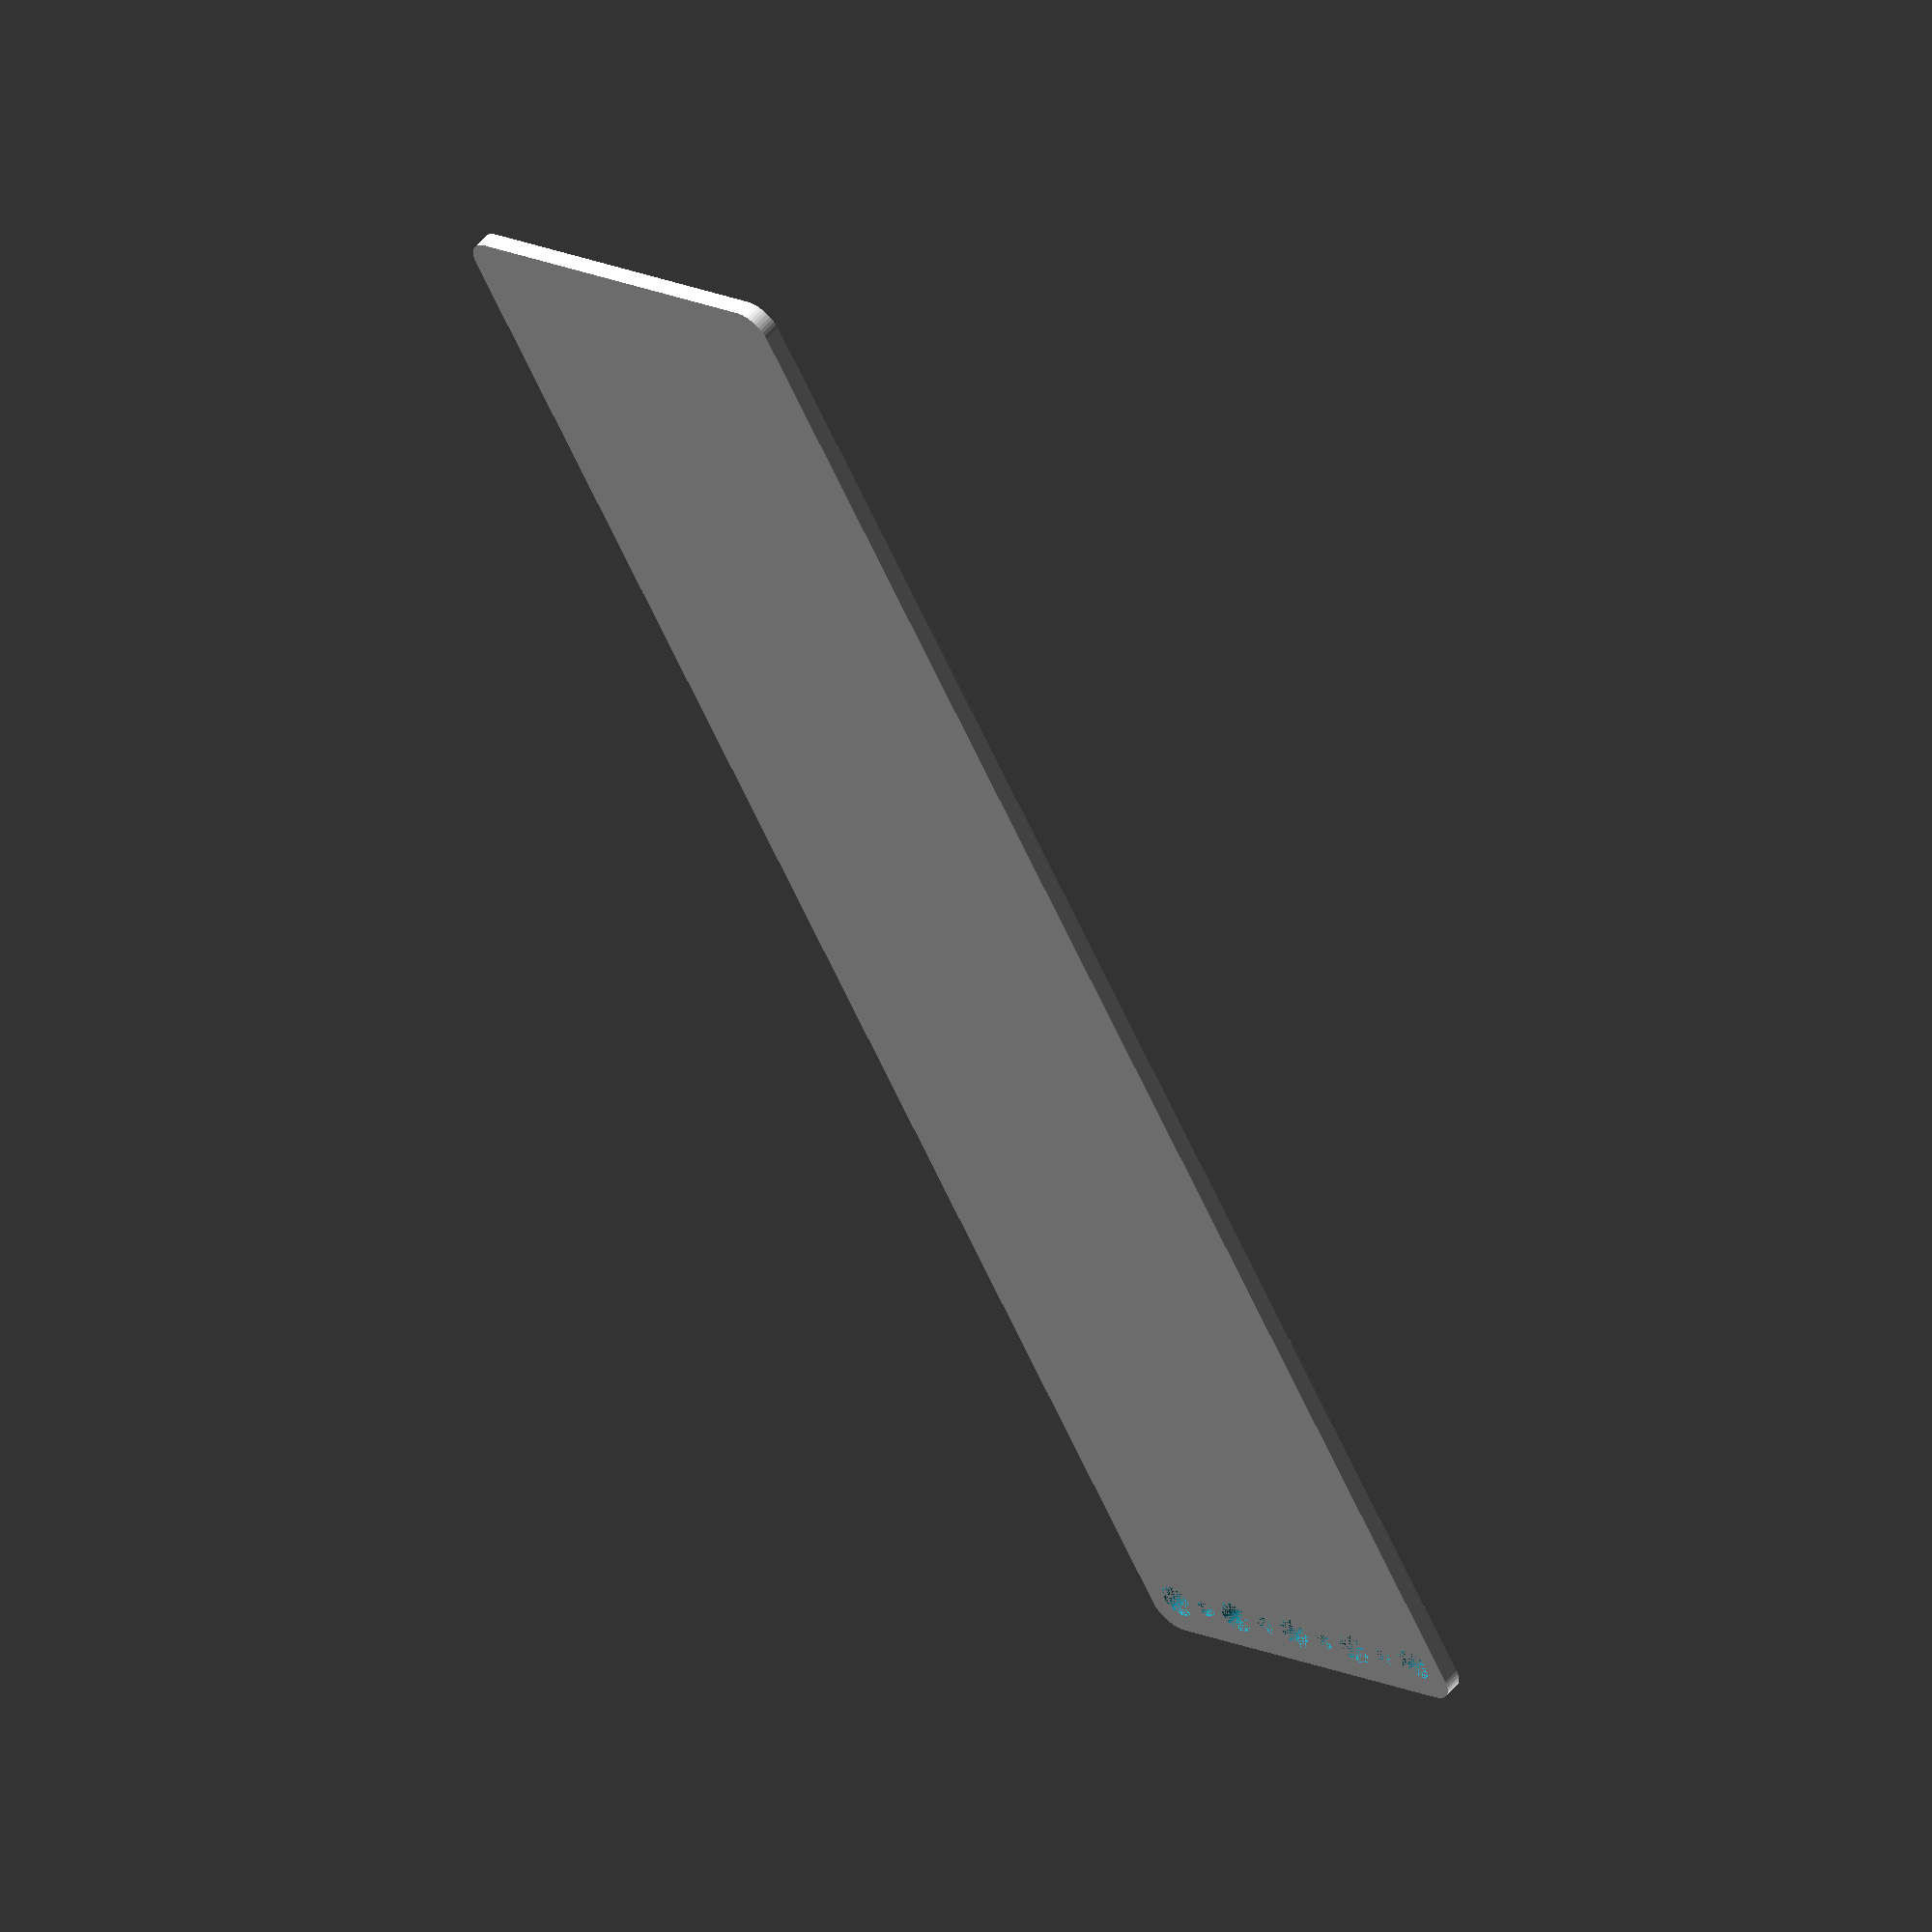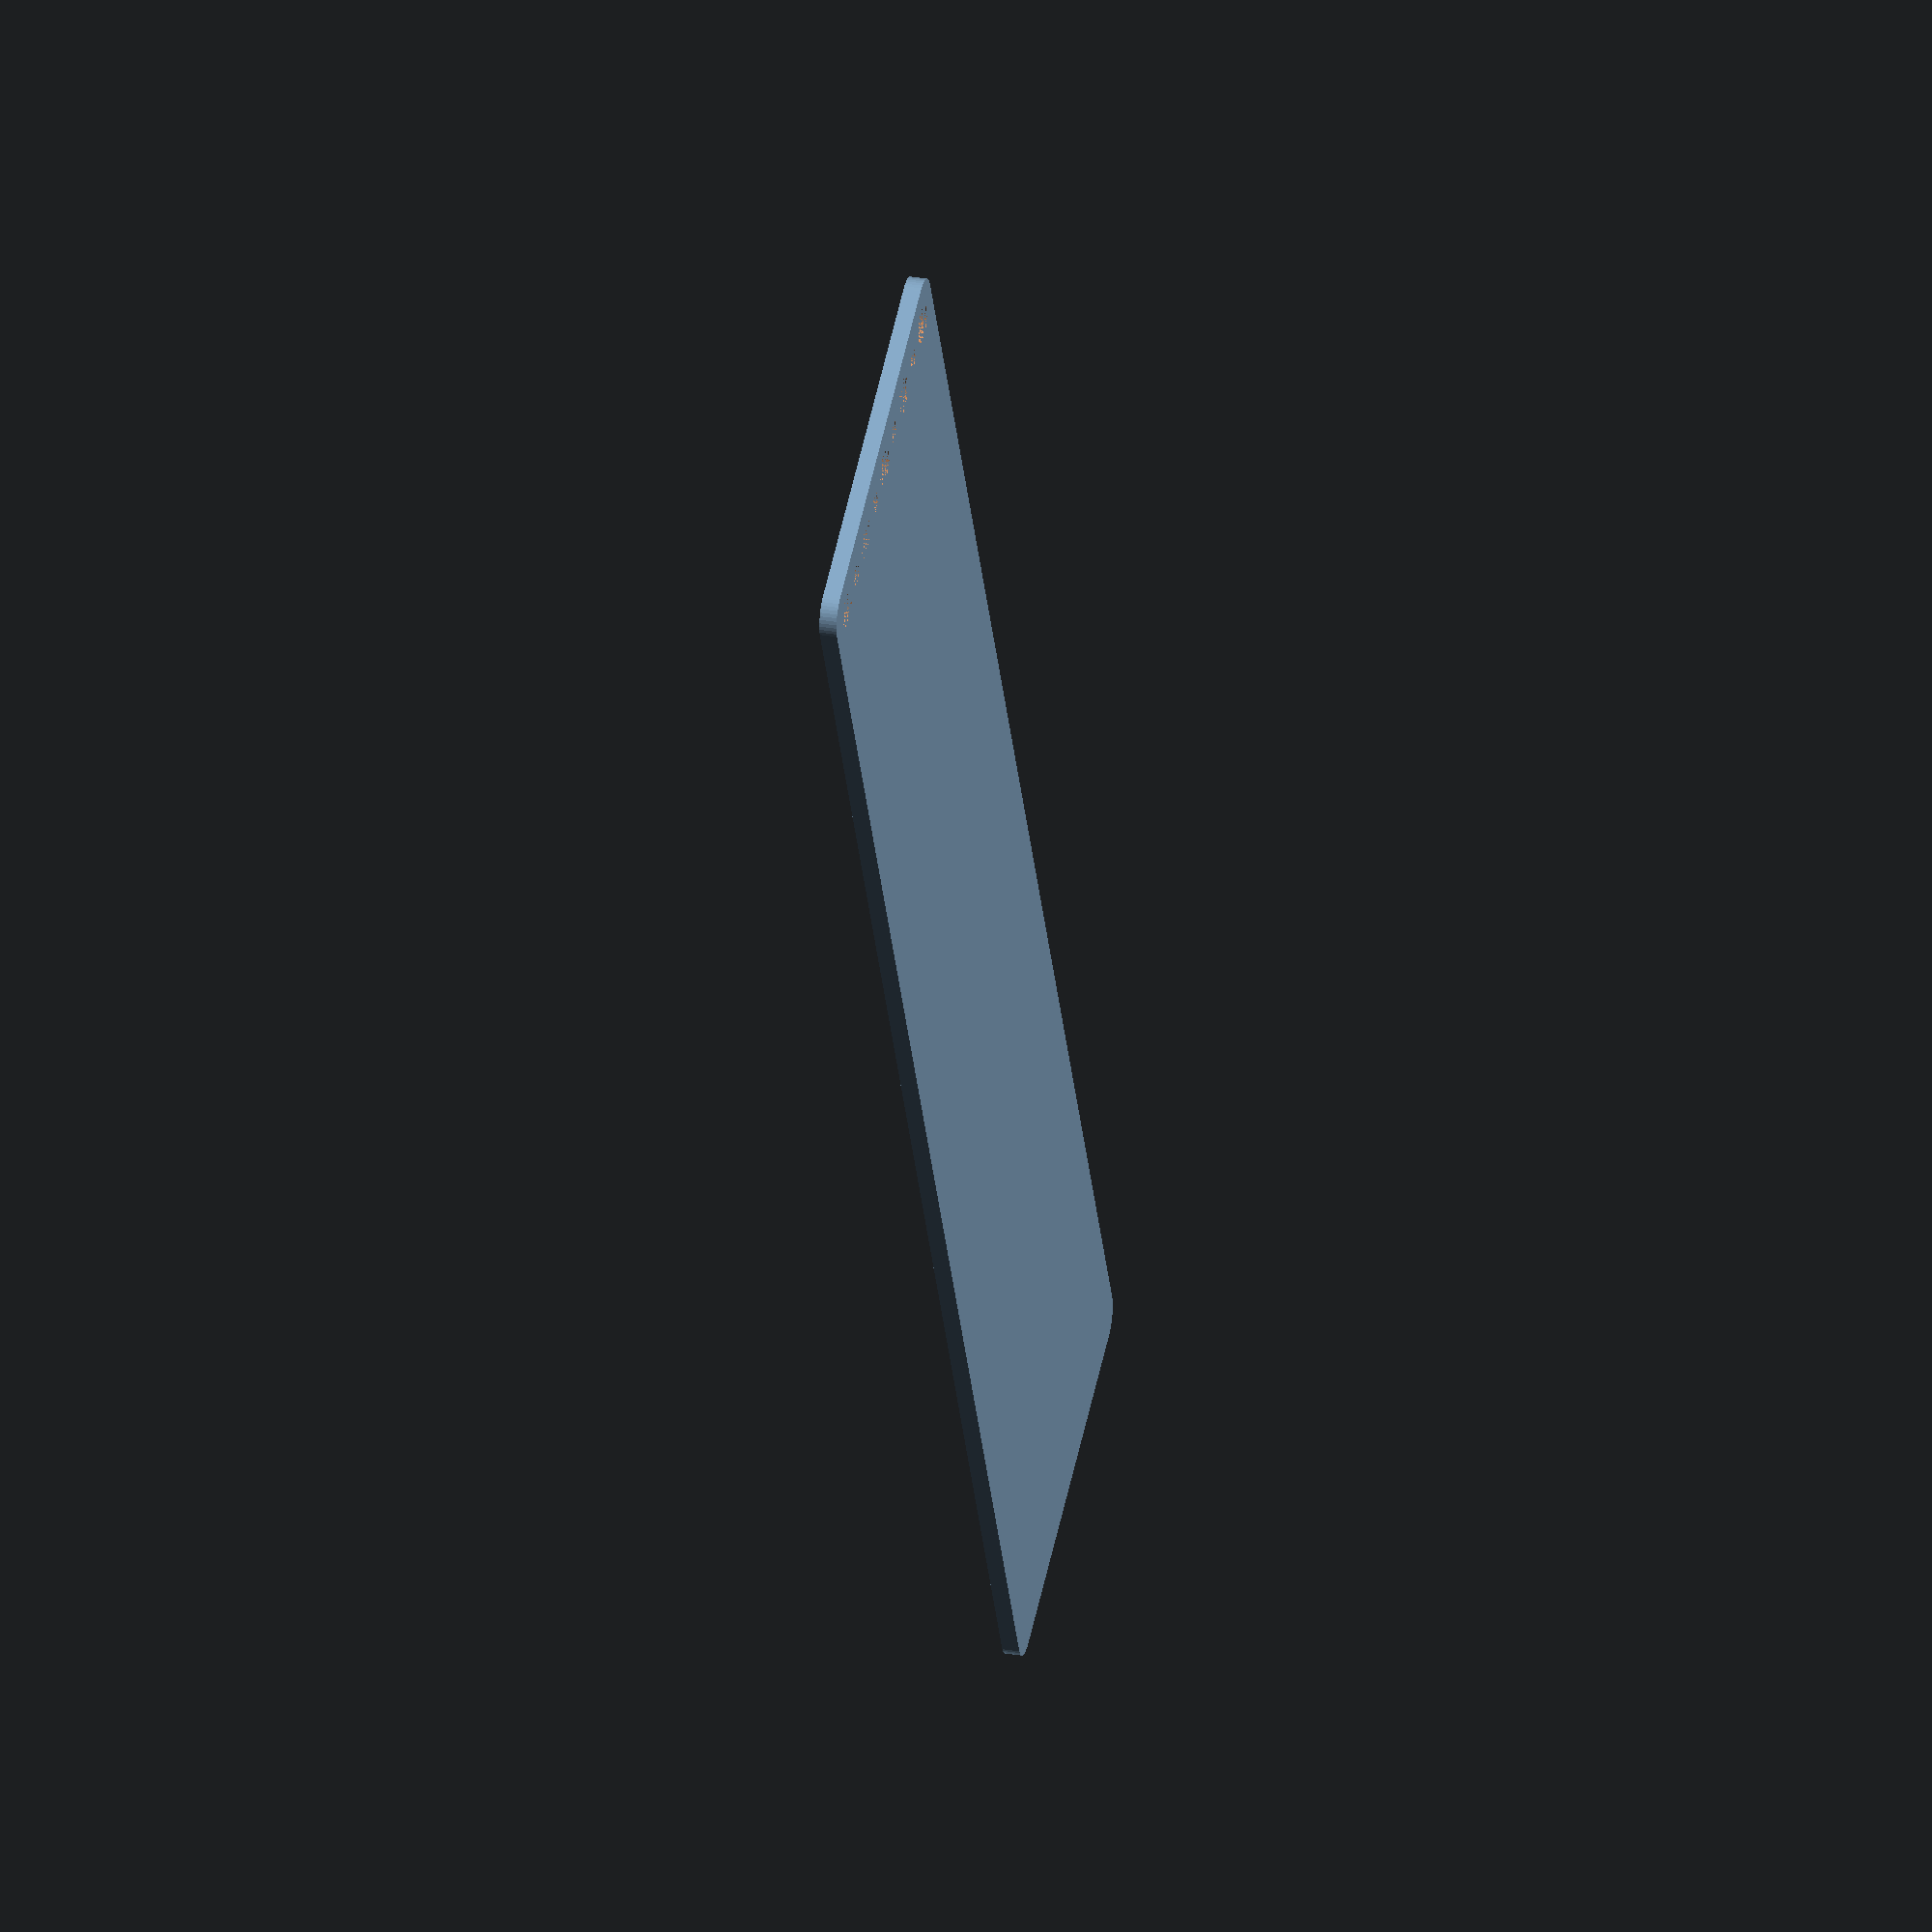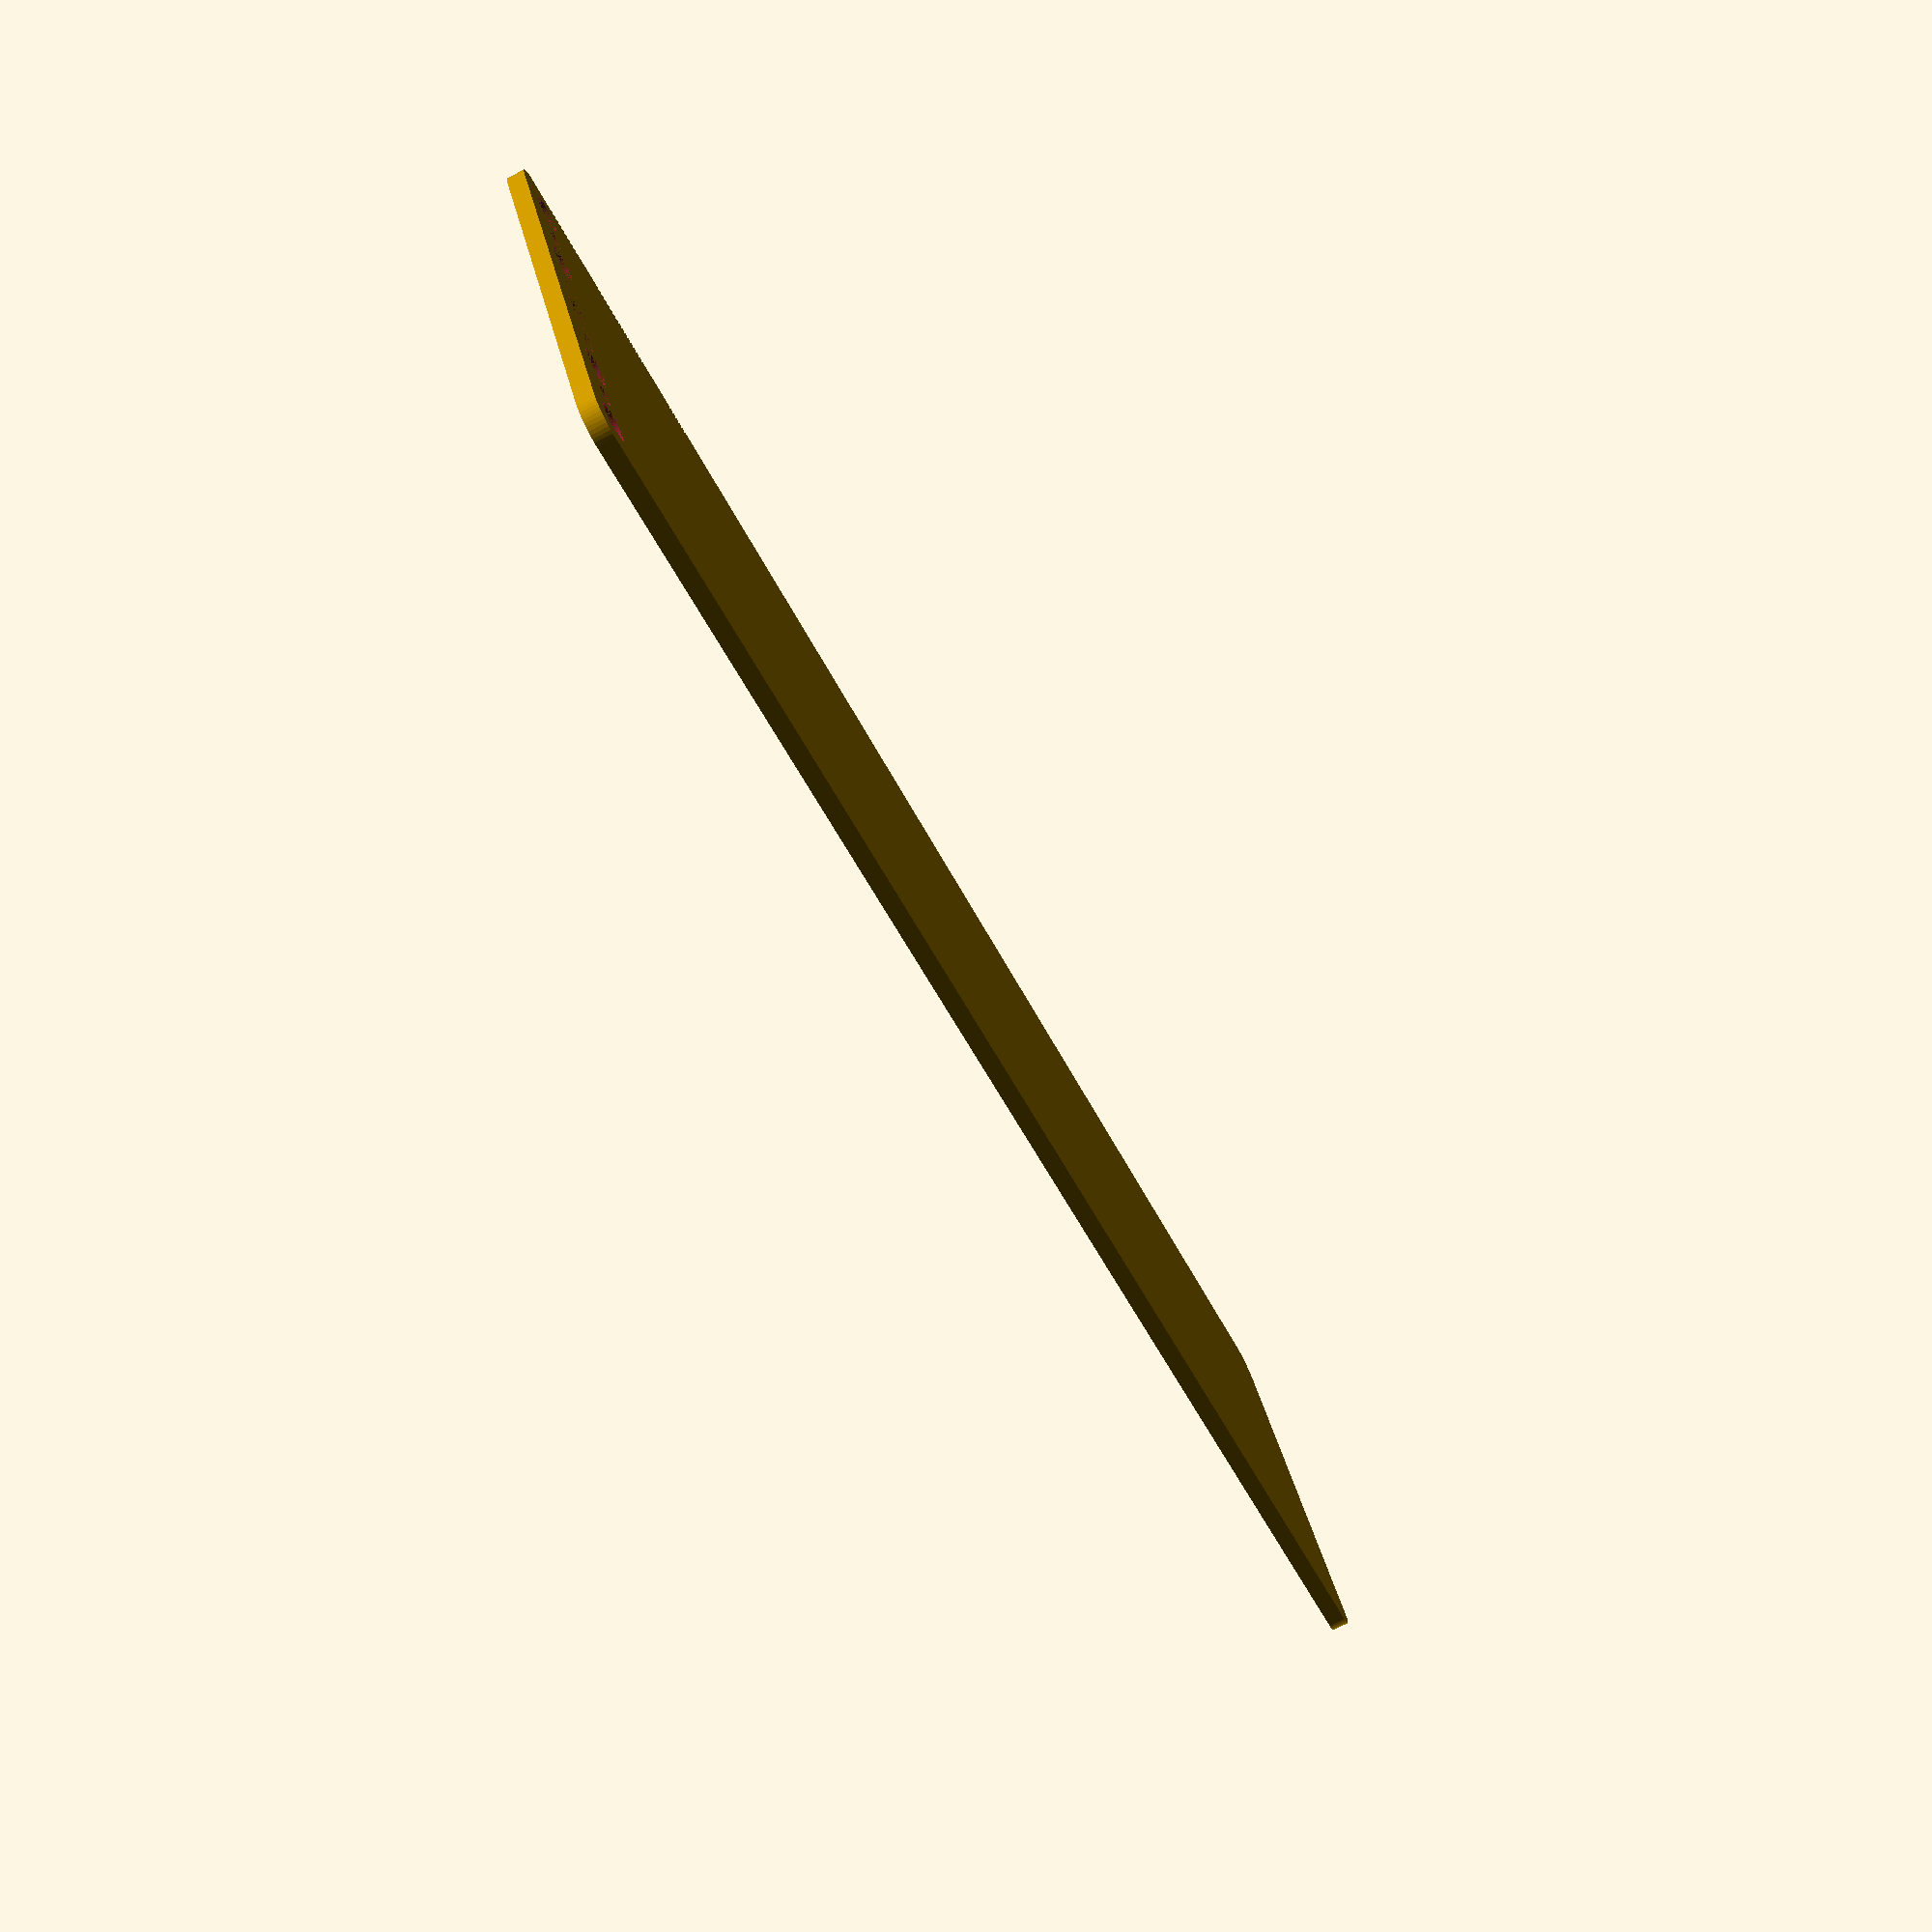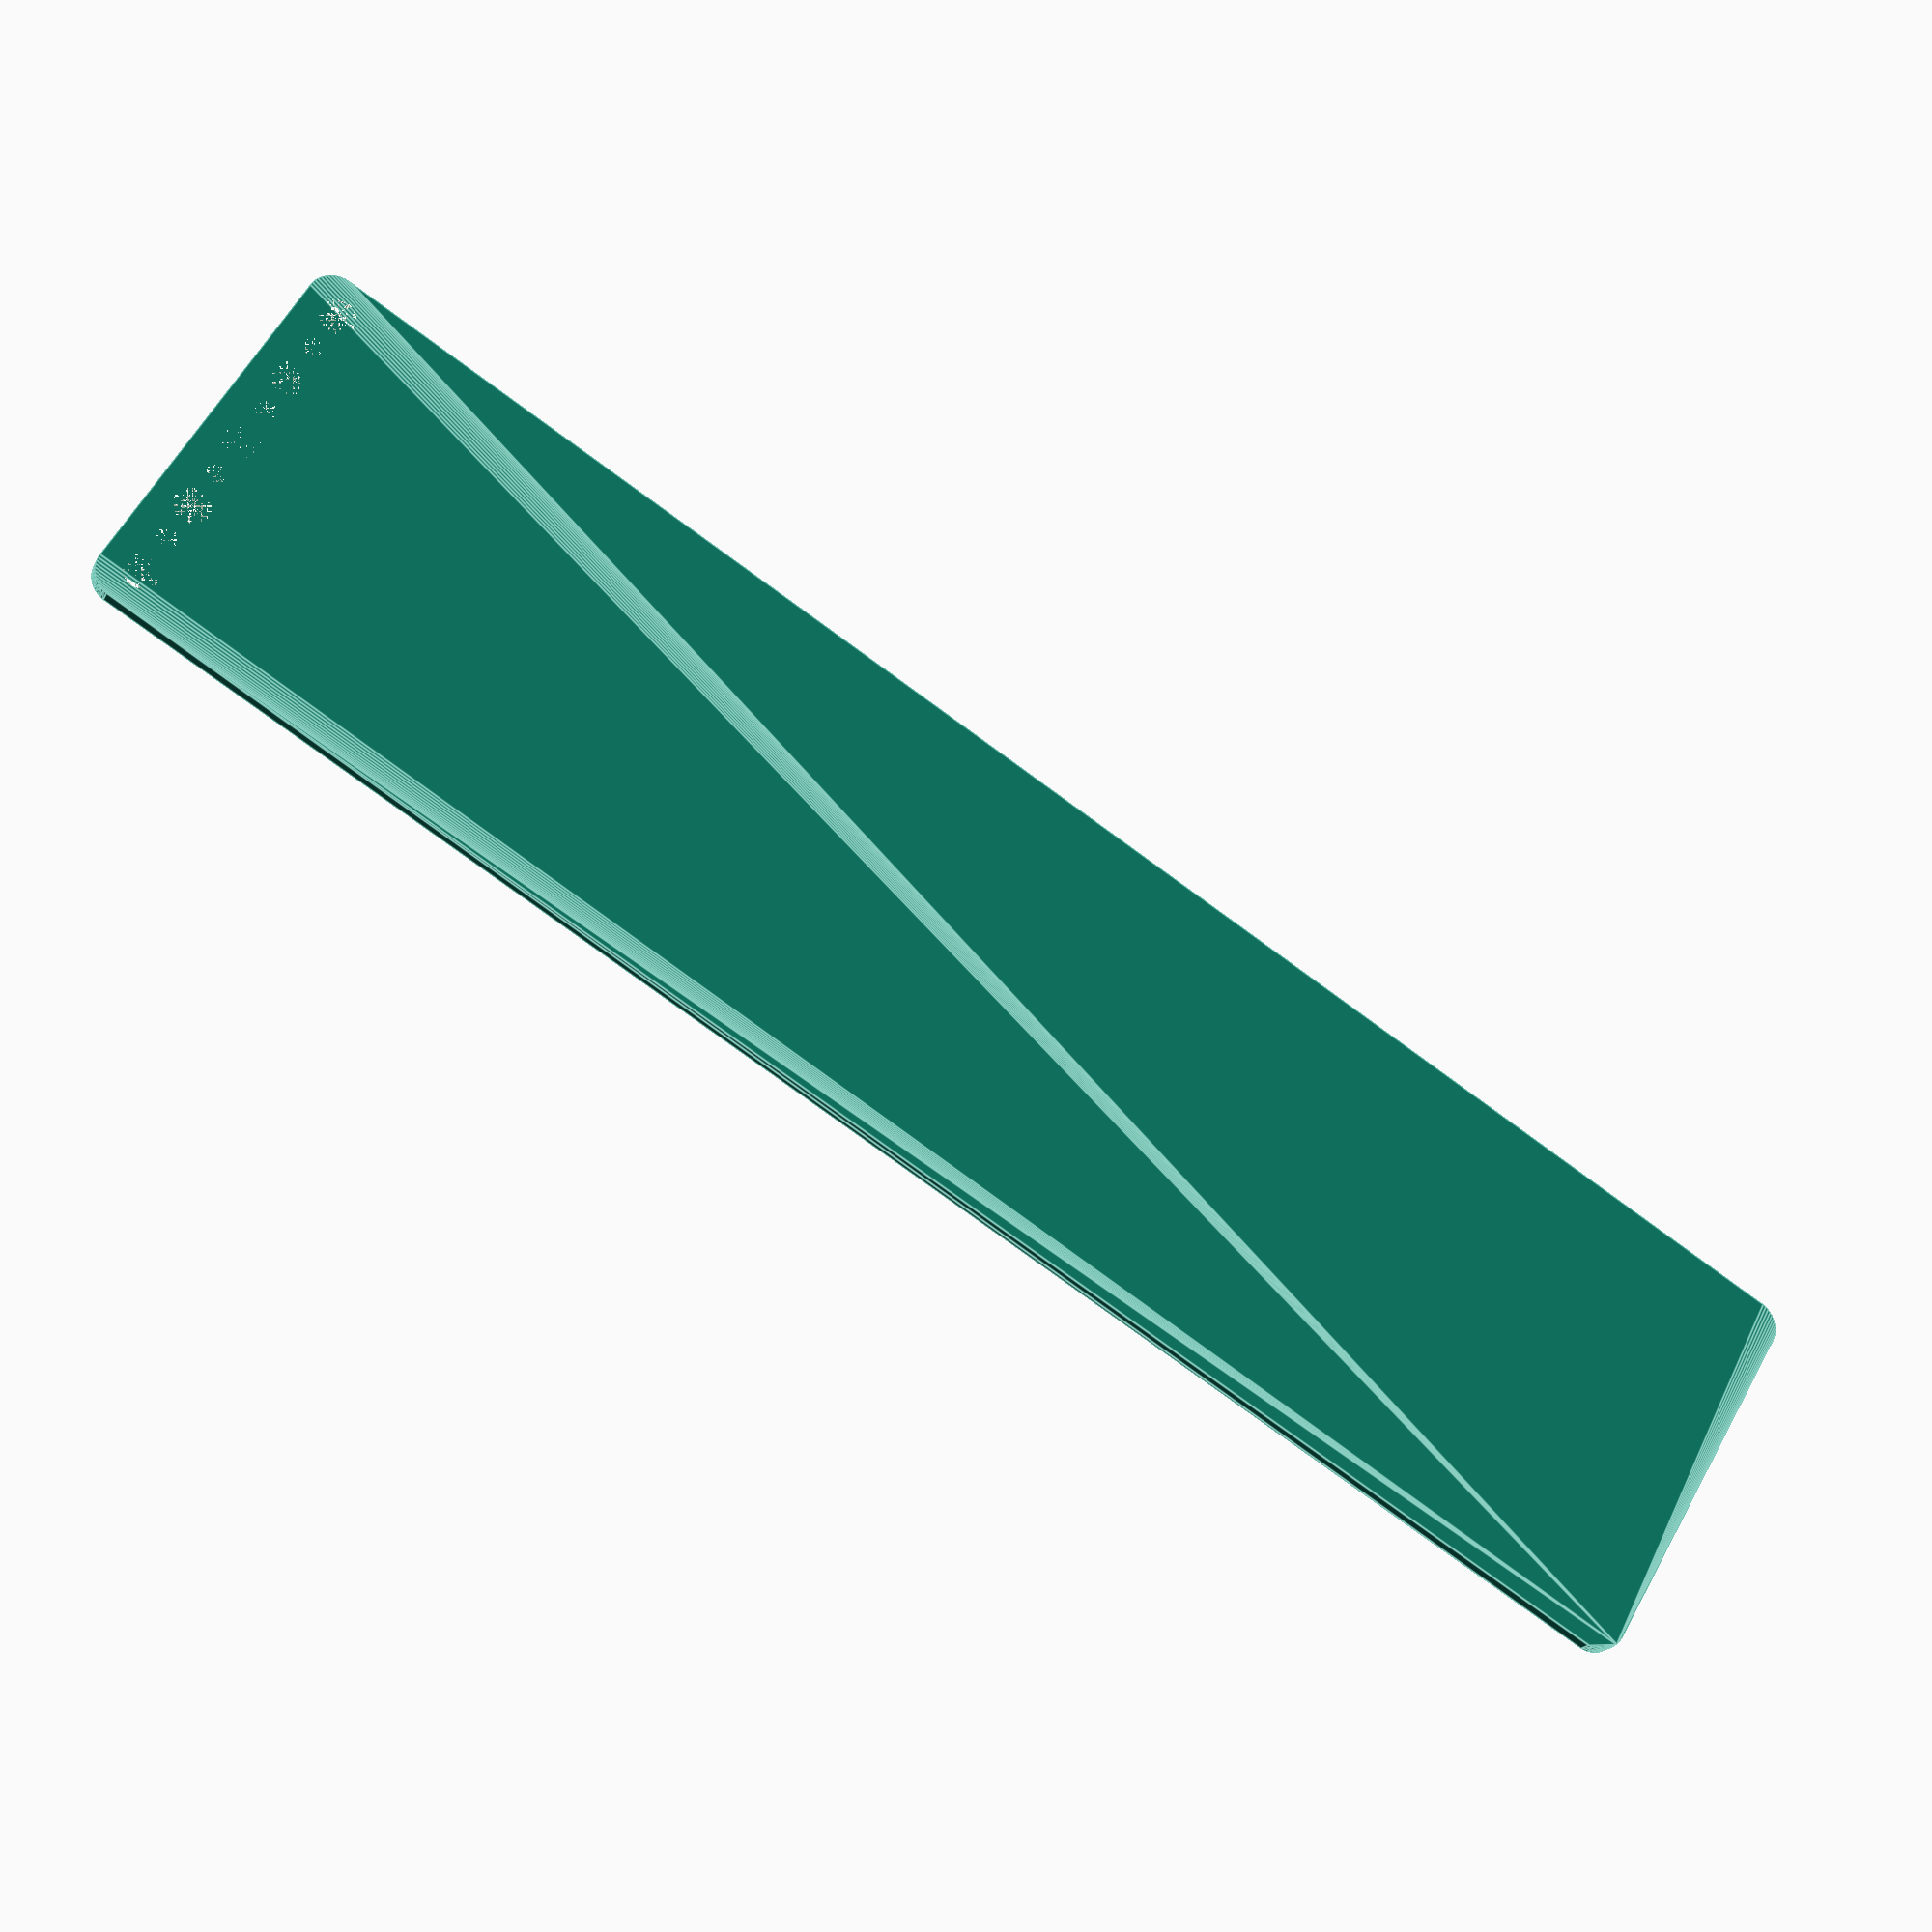
<openscad>
$fn = 50;


difference() {
	union() {
		hull() {
			translate(v = [-152.0000000000, 32.0000000000, 0]) {
				cylinder(h = 3, r = 5);
			}
			translate(v = [152.0000000000, 32.0000000000, 0]) {
				cylinder(h = 3, r = 5);
			}
			translate(v = [-152.0000000000, -32.0000000000, 0]) {
				cylinder(h = 3, r = 5);
			}
			translate(v = [152.0000000000, -32.0000000000, 0]) {
				cylinder(h = 3, r = 5);
			}
		}
	}
	union() {
		translate(v = [-150.0000000000, -30.0000000000, 0]) {
			cylinder(h = 3, r = 3.2500000000);
		}
		translate(v = [-150.0000000000, -15.0000000000, 0]) {
			cylinder(h = 3, r = 3.2500000000);
		}
		translate(v = [-150.0000000000, 0.0000000000, 0]) {
			cylinder(h = 3, r = 3.2500000000);
		}
		translate(v = [-150.0000000000, 15.0000000000, 0]) {
			cylinder(h = 3, r = 3.2500000000);
		}
		translate(v = [-150.0000000000, 30.0000000000, 0]) {
			cylinder(h = 3, r = 3.2500000000);
		}
		translate(v = [-150.0000000000, -30.0000000000, 0]) {
			cylinder(h = 3, r = 1.8000000000);
		}
		translate(v = [-150.0000000000, -22.5000000000, 0]) {
			cylinder(h = 3, r = 1.8000000000);
		}
		translate(v = [-150.0000000000, -15.0000000000, 0]) {
			cylinder(h = 3, r = 1.8000000000);
		}
		translate(v = [-150.0000000000, -7.5000000000, 0]) {
			cylinder(h = 3, r = 1.8000000000);
		}
		translate(v = [-150.0000000000, 0.0000000000, 0]) {
			cylinder(h = 3, r = 1.8000000000);
		}
		translate(v = [-150.0000000000, 7.5000000000, 0]) {
			cylinder(h = 3, r = 1.8000000000);
		}
		translate(v = [-150.0000000000, 15.0000000000, 0]) {
			cylinder(h = 3, r = 1.8000000000);
		}
		translate(v = [-150.0000000000, 22.5000000000, 0]) {
			cylinder(h = 3, r = 1.8000000000);
		}
		translate(v = [-150.0000000000, 30.0000000000, 0]) {
			cylinder(h = 3, r = 1.8000000000);
		}
		translate(v = [-150.0000000000, -30.0000000000, 0]) {
			cylinder(h = 3, r = 1.8000000000);
		}
		translate(v = [-150.0000000000, -22.5000000000, 0]) {
			cylinder(h = 3, r = 1.8000000000);
		}
		translate(v = [-150.0000000000, -15.0000000000, 0]) {
			cylinder(h = 3, r = 1.8000000000);
		}
		translate(v = [-150.0000000000, -7.5000000000, 0]) {
			cylinder(h = 3, r = 1.8000000000);
		}
		translate(v = [-150.0000000000, 0.0000000000, 0]) {
			cylinder(h = 3, r = 1.8000000000);
		}
		translate(v = [-150.0000000000, 7.5000000000, 0]) {
			cylinder(h = 3, r = 1.8000000000);
		}
		translate(v = [-150.0000000000, 15.0000000000, 0]) {
			cylinder(h = 3, r = 1.8000000000);
		}
		translate(v = [-150.0000000000, 22.5000000000, 0]) {
			cylinder(h = 3, r = 1.8000000000);
		}
		translate(v = [-150.0000000000, 30.0000000000, 0]) {
			cylinder(h = 3, r = 1.8000000000);
		}
		translate(v = [-150.0000000000, -30.0000000000, 0]) {
			cylinder(h = 3, r = 1.8000000000);
		}
		translate(v = [-150.0000000000, -22.5000000000, 0]) {
			cylinder(h = 3, r = 1.8000000000);
		}
		translate(v = [-150.0000000000, -15.0000000000, 0]) {
			cylinder(h = 3, r = 1.8000000000);
		}
		translate(v = [-150.0000000000, -7.5000000000, 0]) {
			cylinder(h = 3, r = 1.8000000000);
		}
		translate(v = [-150.0000000000, 0.0000000000, 0]) {
			cylinder(h = 3, r = 1.8000000000);
		}
		translate(v = [-150.0000000000, 7.5000000000, 0]) {
			cylinder(h = 3, r = 1.8000000000);
		}
		translate(v = [-150.0000000000, 15.0000000000, 0]) {
			cylinder(h = 3, r = 1.8000000000);
		}
		translate(v = [-150.0000000000, 22.5000000000, 0]) {
			cylinder(h = 3, r = 1.8000000000);
		}
		translate(v = [-150.0000000000, 30.0000000000, 0]) {
			cylinder(h = 3, r = 1.8000000000);
		}
	}
}
</openscad>
<views>
elev=124.4 azim=60.5 roll=140.4 proj=o view=wireframe
elev=329.6 azim=64.5 roll=283.7 proj=o view=wireframe
elev=77.4 azim=209.7 roll=117.1 proj=p view=solid
elev=199.6 azim=210.5 roll=200.4 proj=p view=edges
</views>
